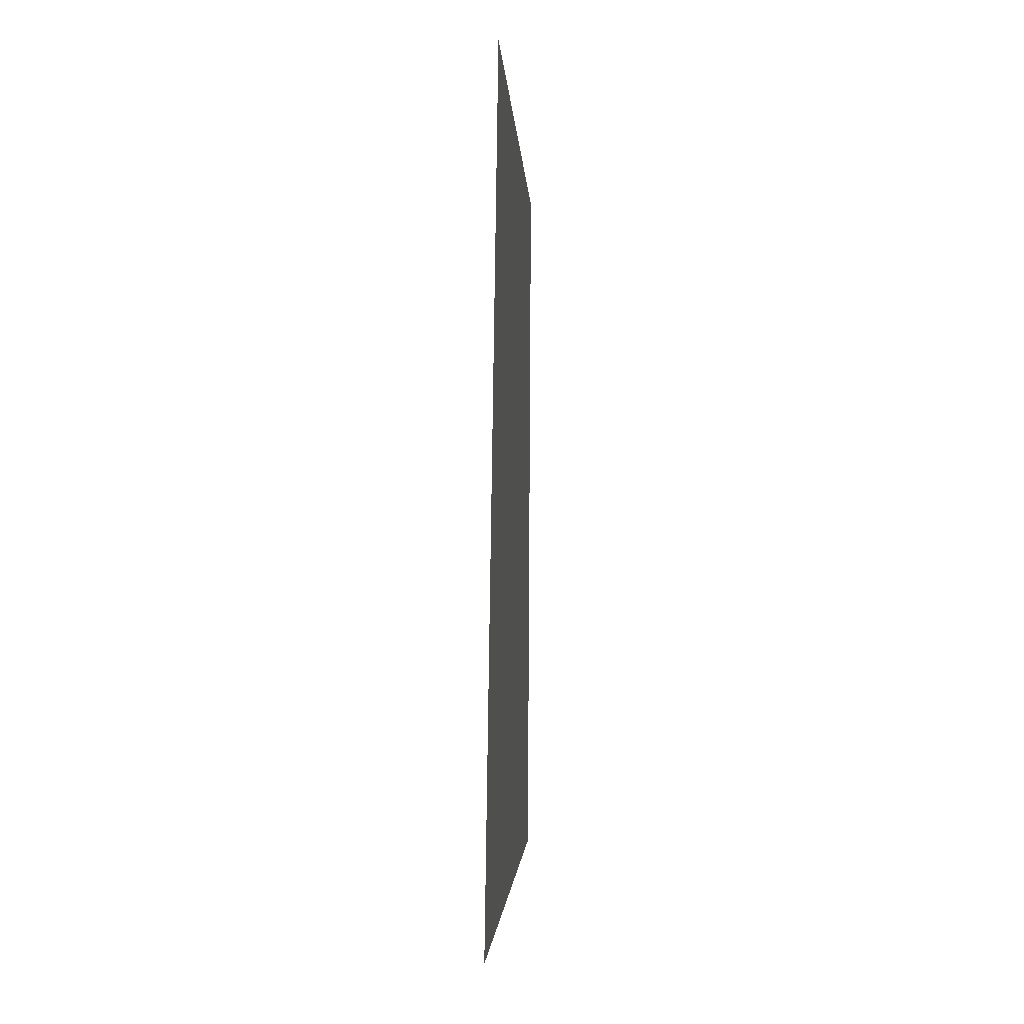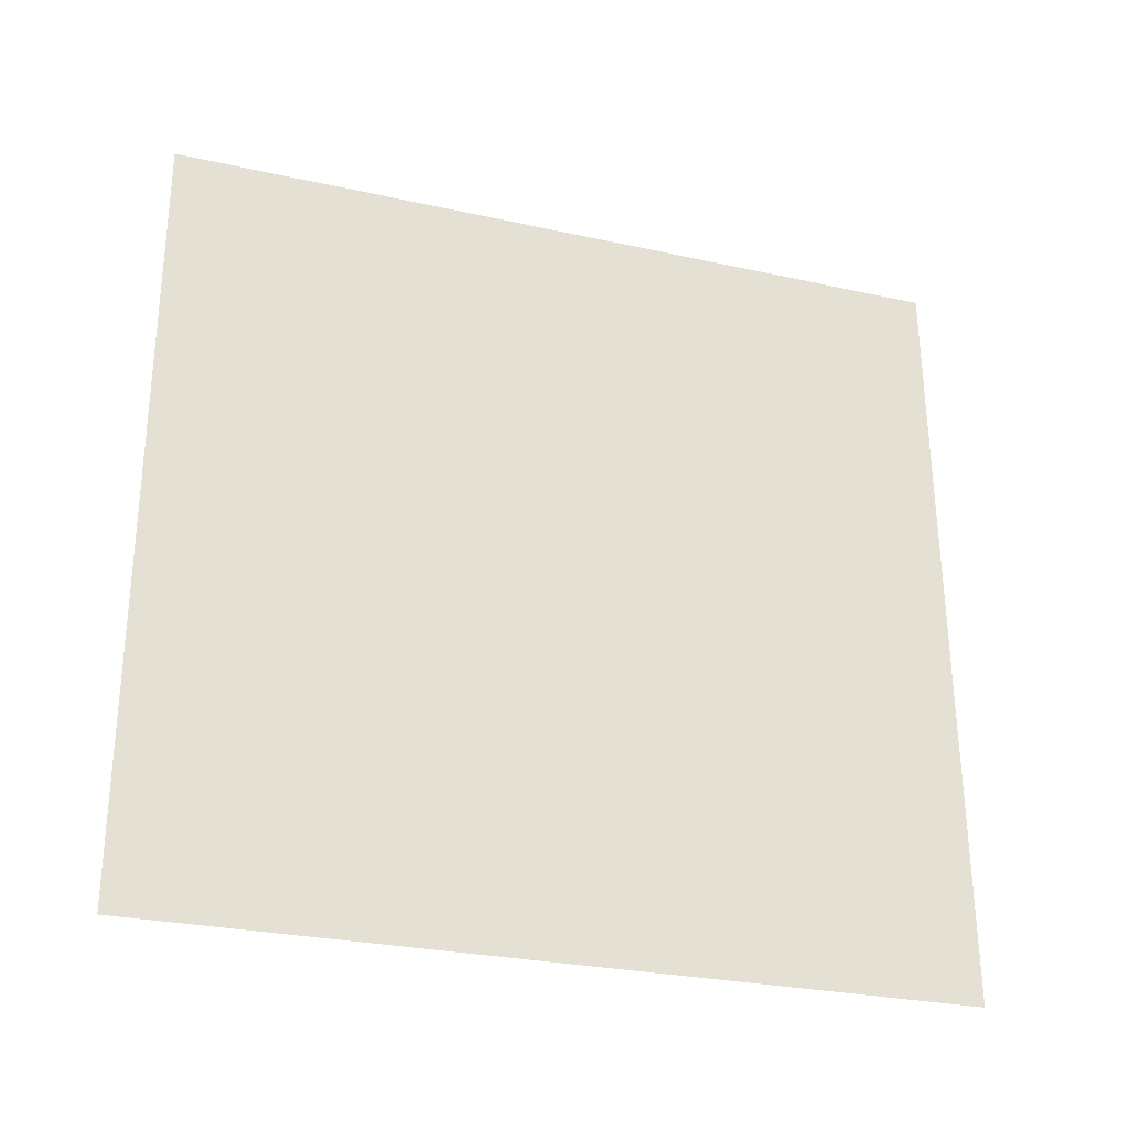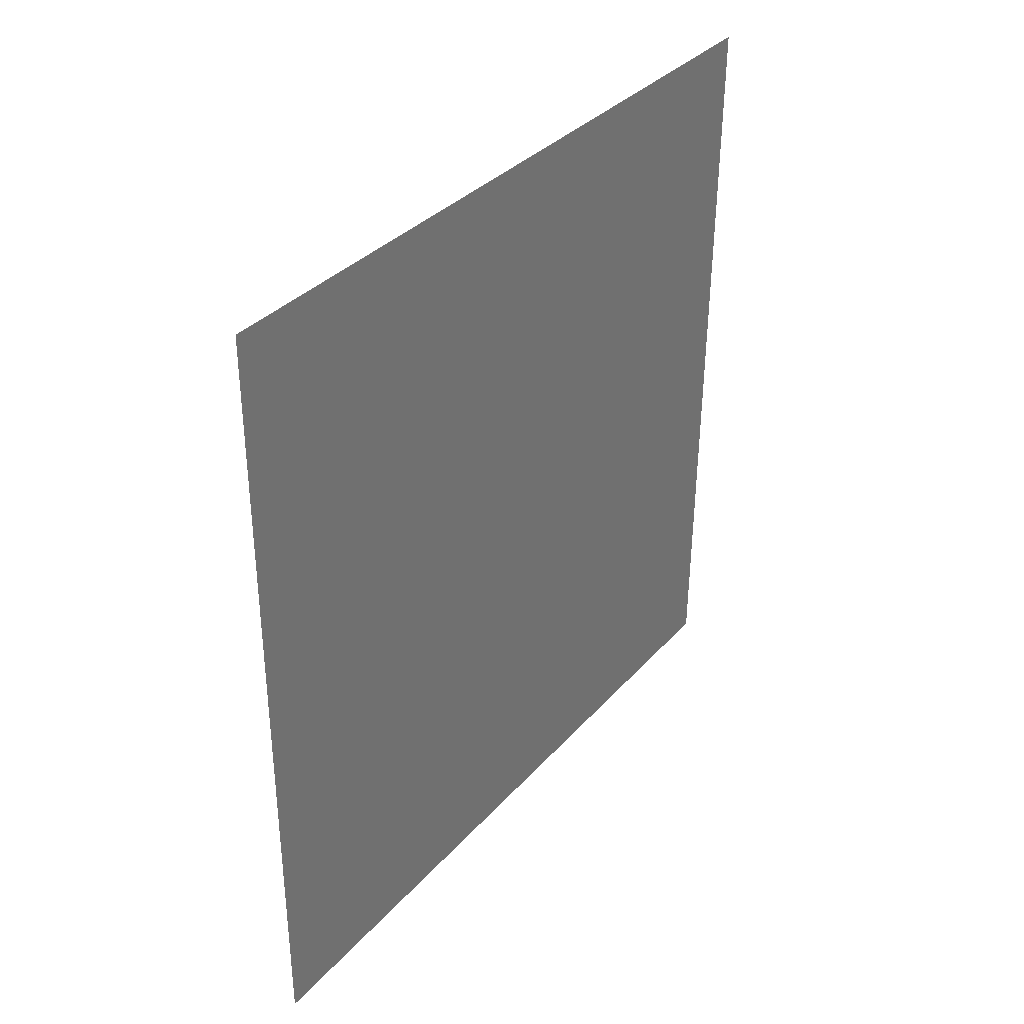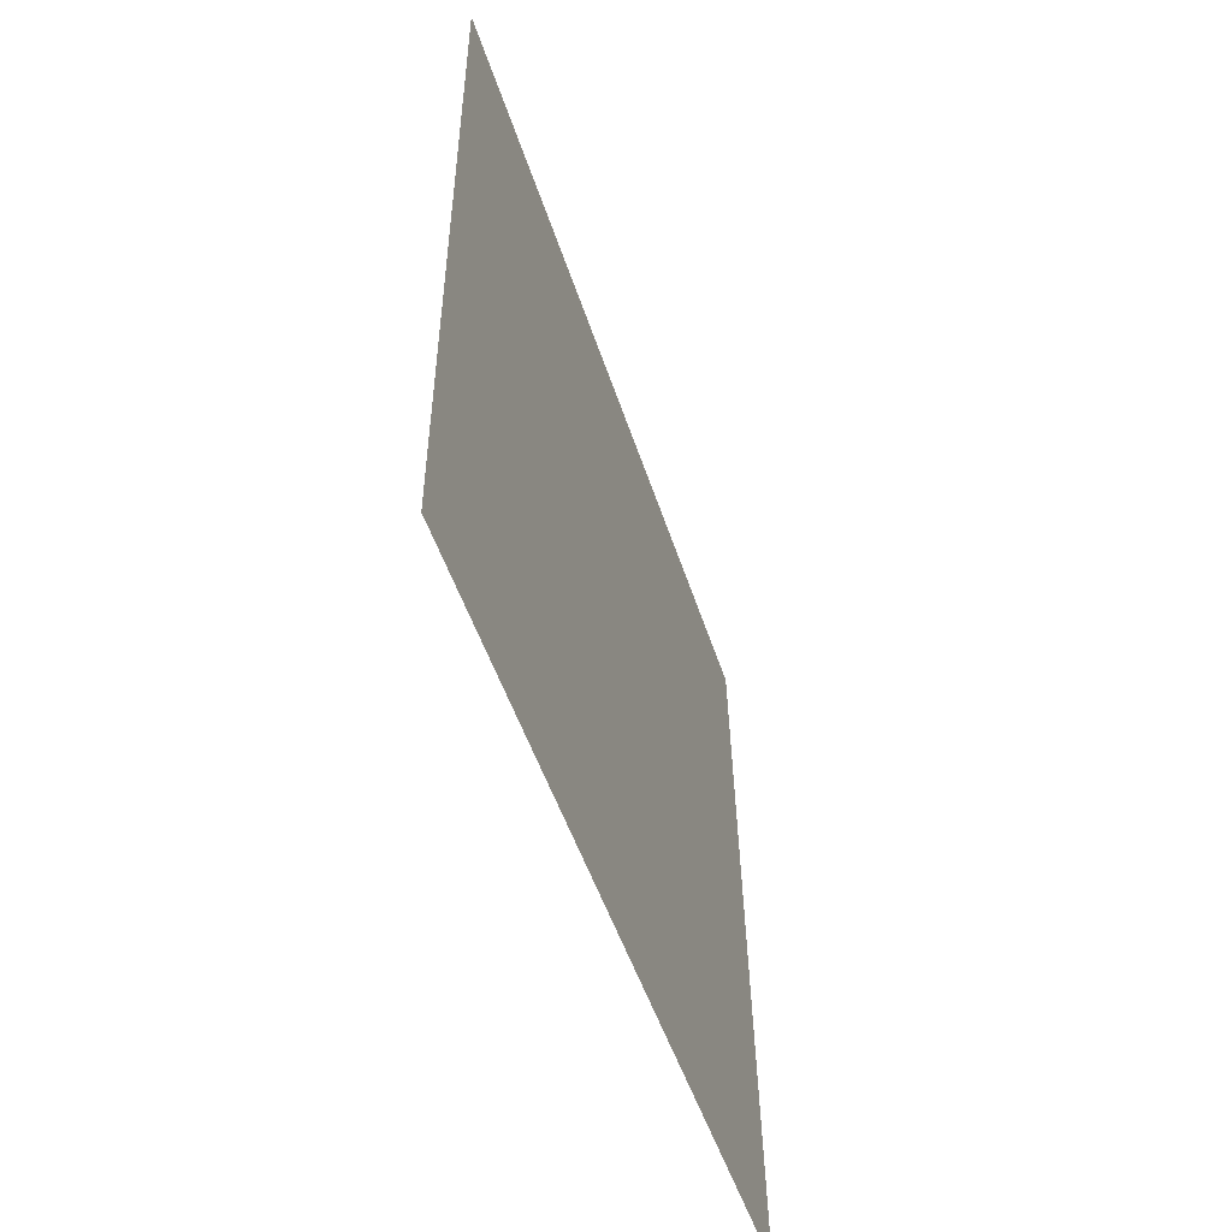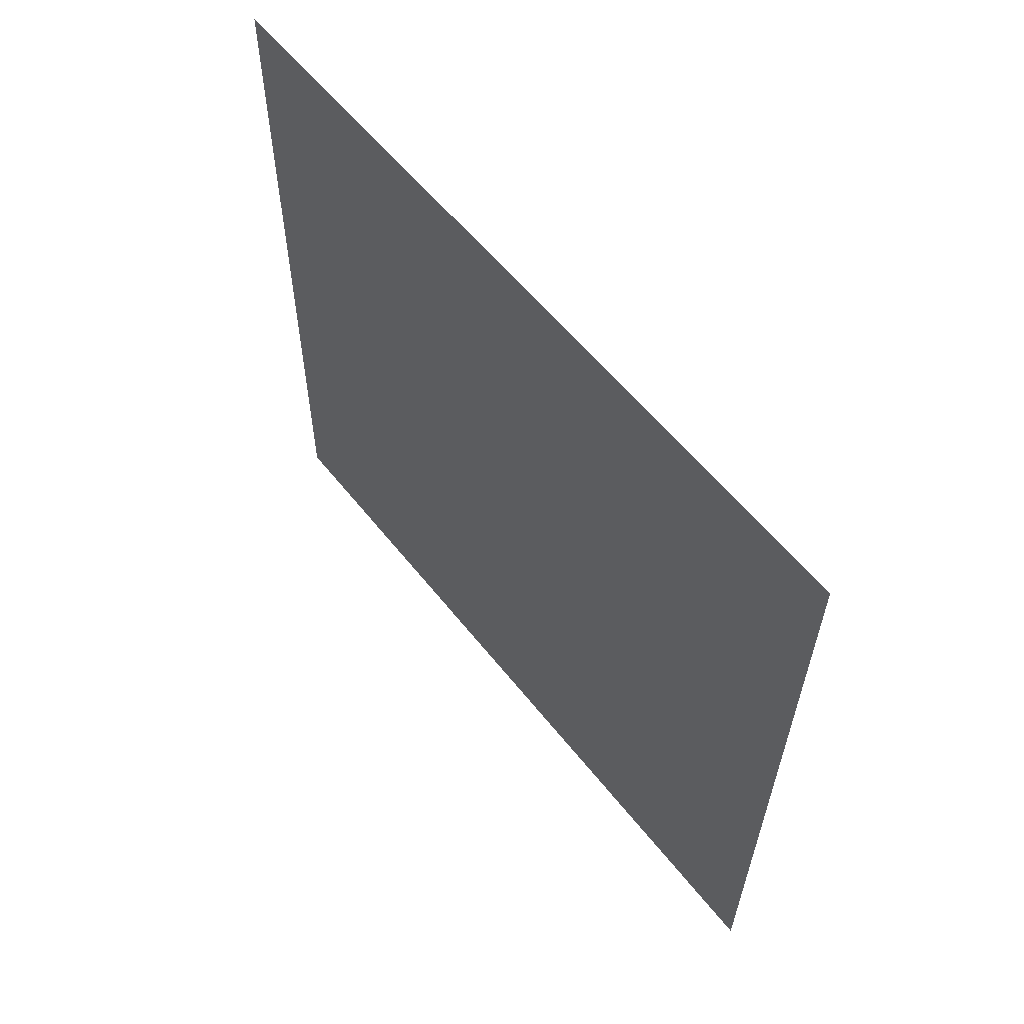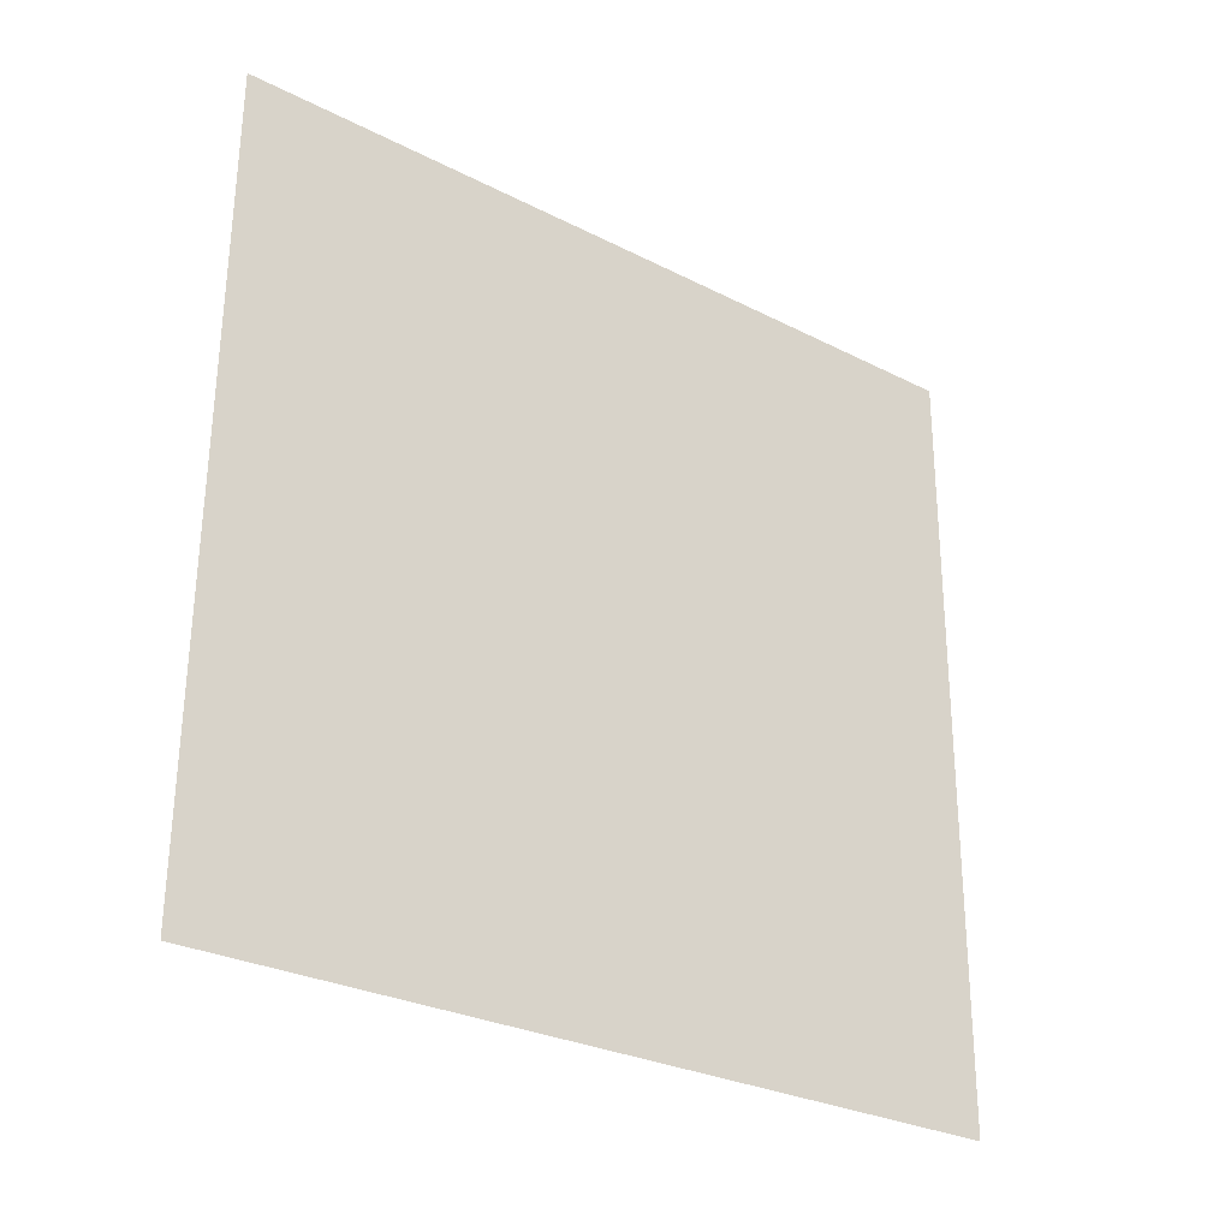
<metadata>
{"format":"obj","ext":"obj","renderer":"f3d","projection":"perspective","resolution":1024,"background":"white","views":[{"elev":-1.6,"azim":-177.5,"up":"+Y"},{"elev":-28.6,"azim":71.6,"up":"+Y"},{"elev":34.9,"azim":-144.0,"up":"+Z"},{"elev":-53.0,"azim":18.1,"up":"+Y"},{"elev":59.4,"azim":141.2,"up":"+Y"},{"elev":-28.7,"azim":-127.4,"up":"+Y"}]}
</metadata>
<code>
v -0.2866 -0.284 -0.4131
v -0.2809 -0.284 -0.9891
v -0.2894 0.2807 -0.9891
v -0.2894 0.2807 -0.4131
f 1 2 3 4

</code>
